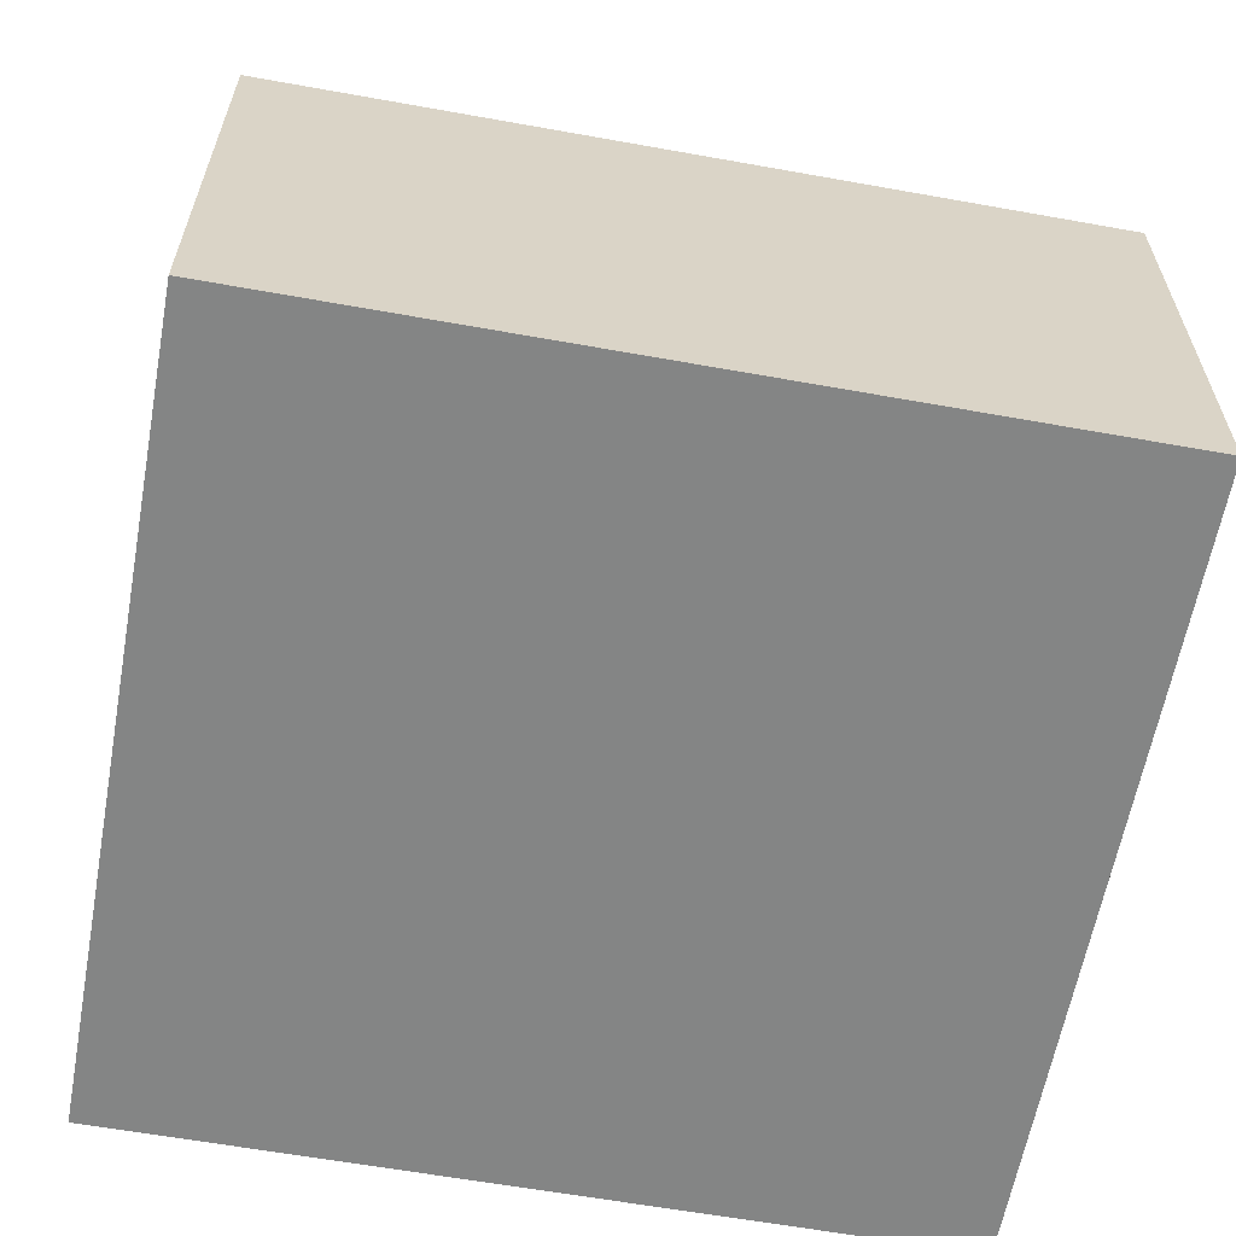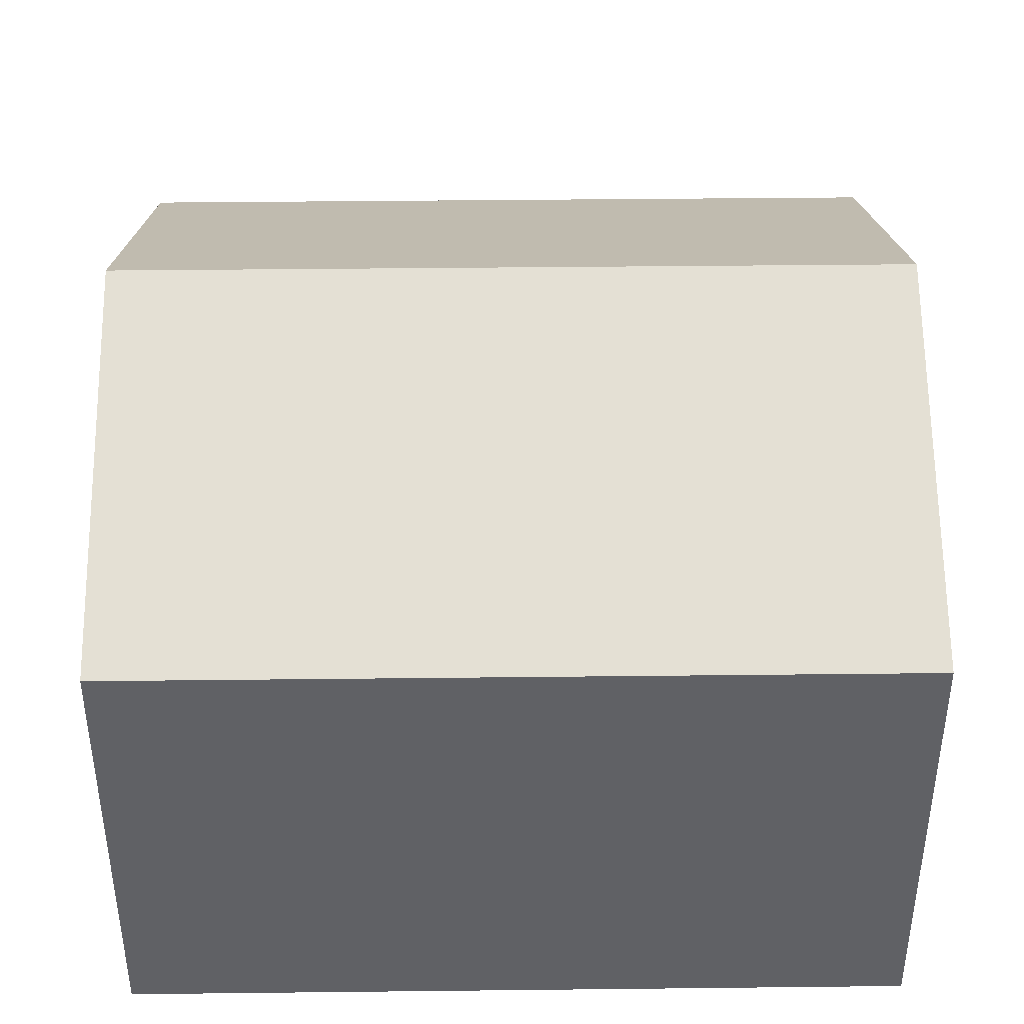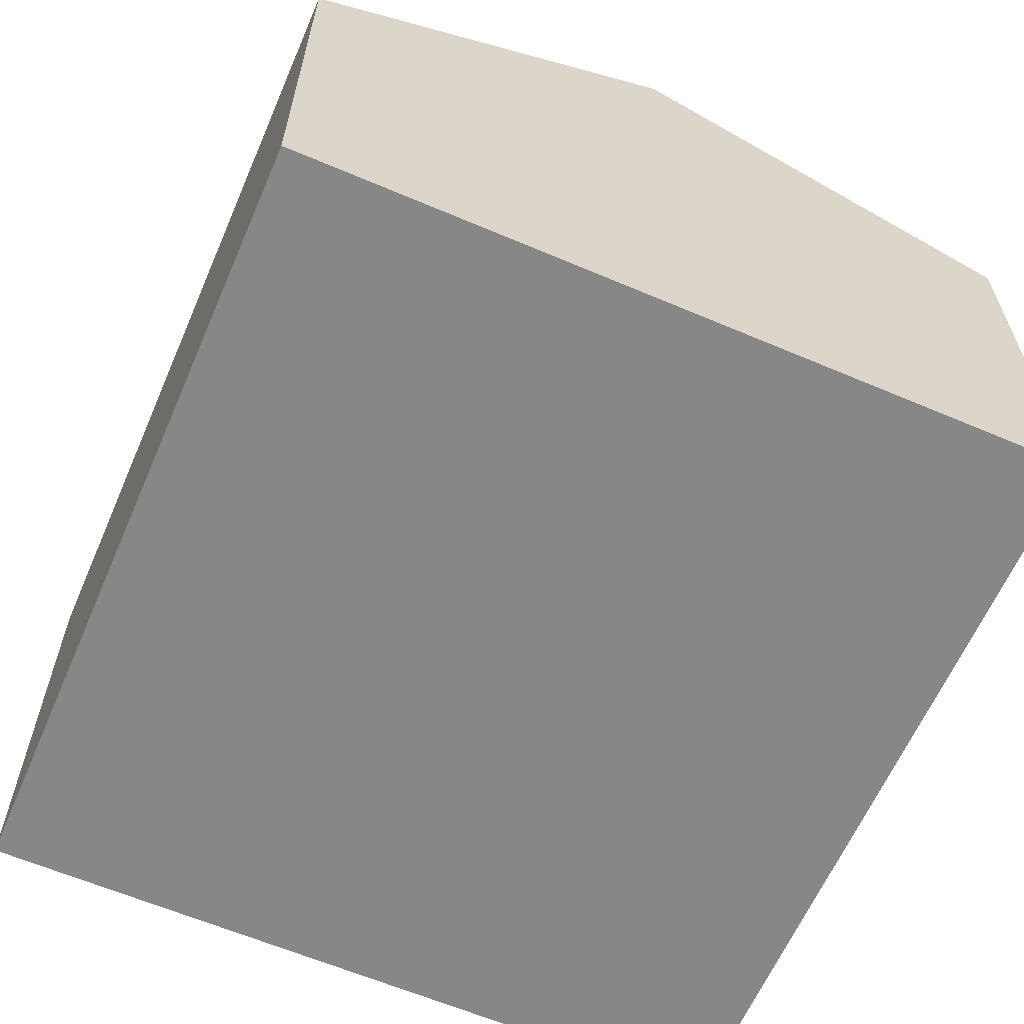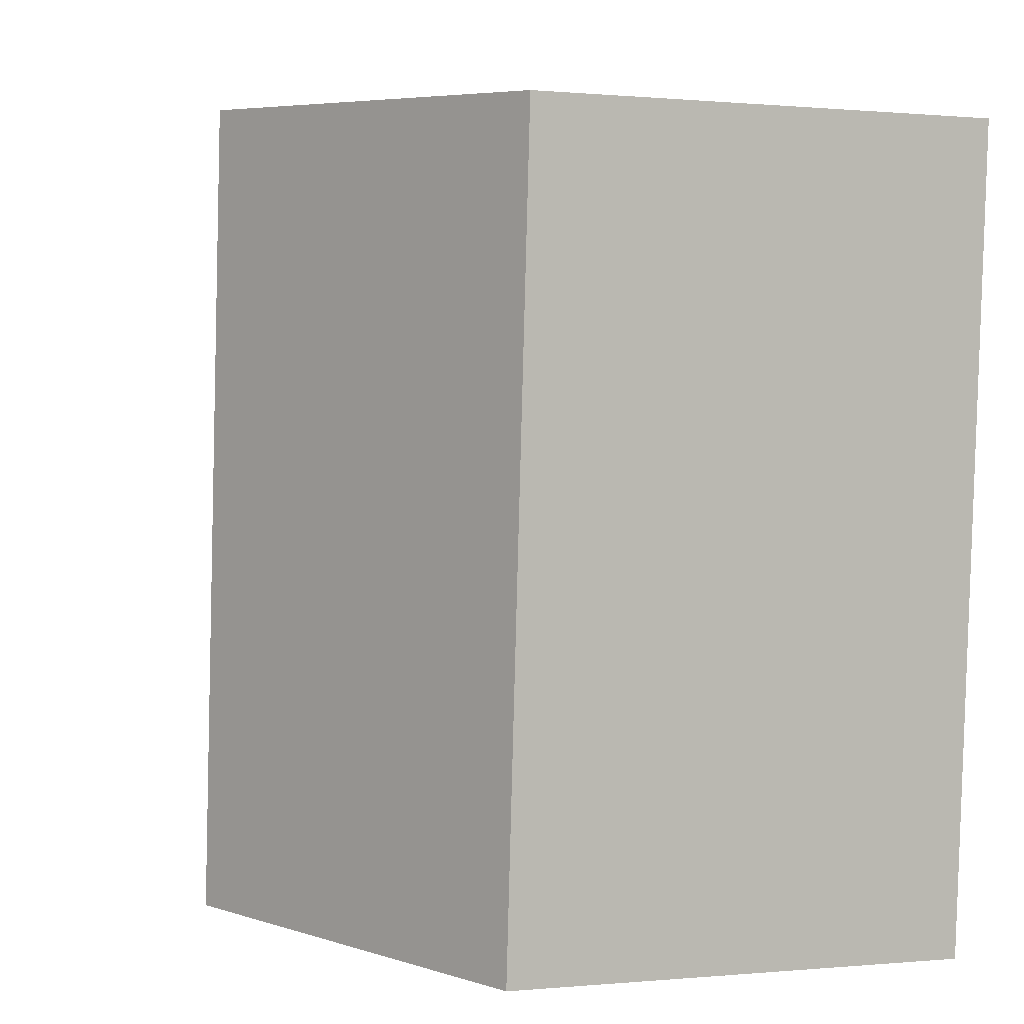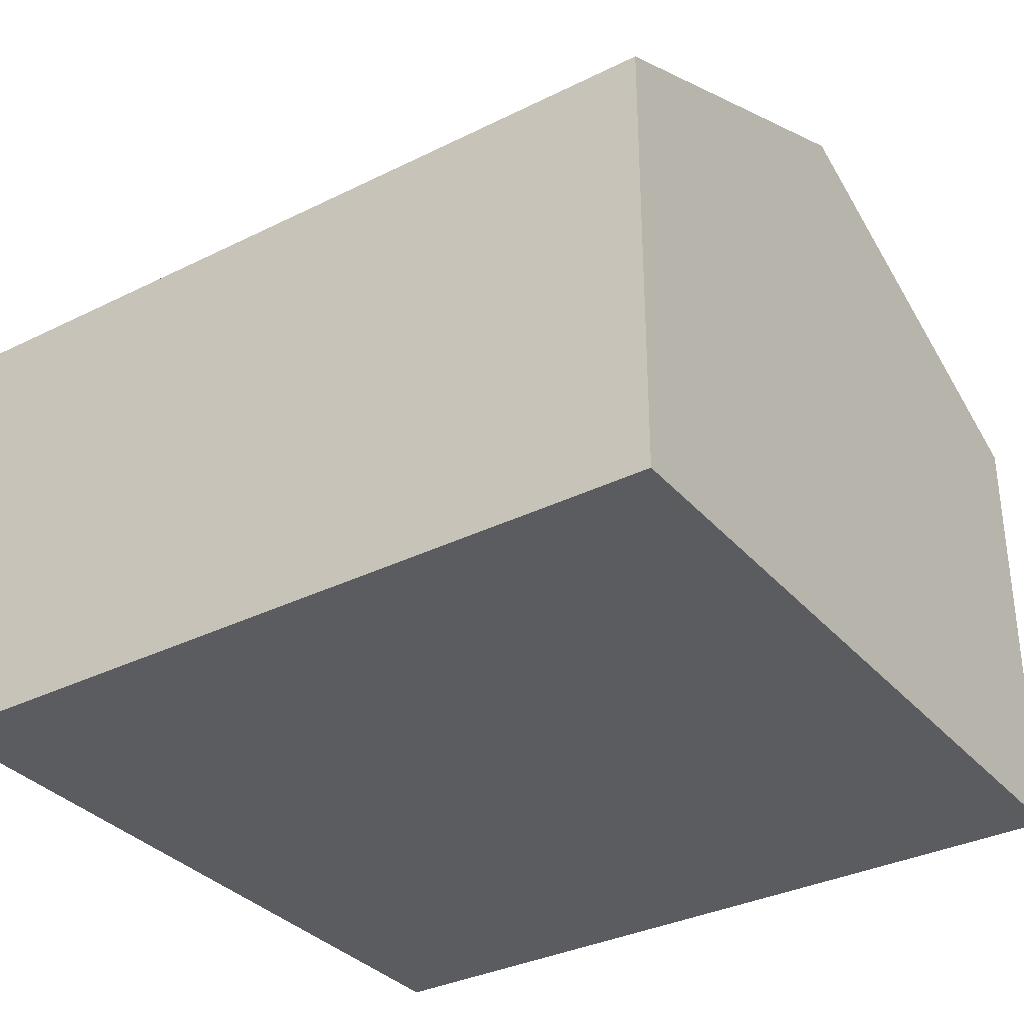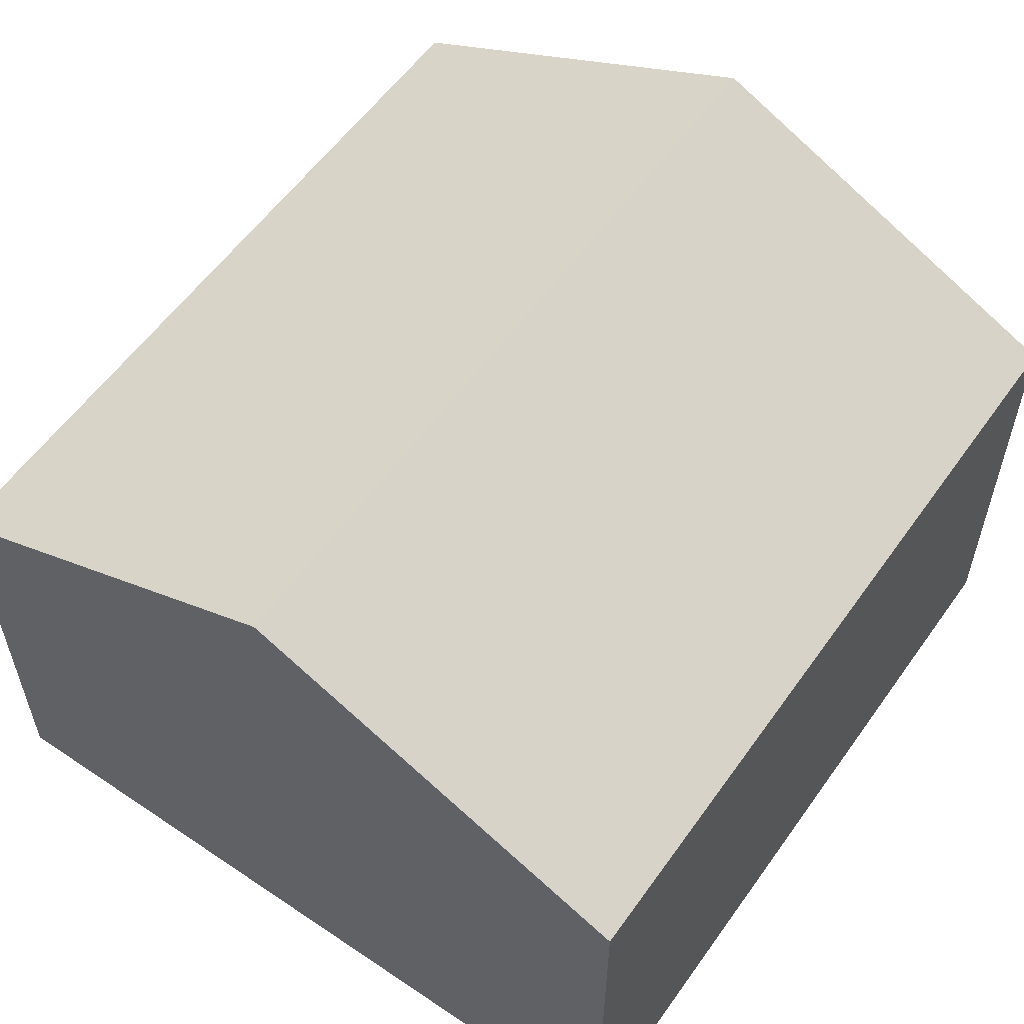
<metadata>
{"format":"obj","ext":"obj","renderer":"f3d","projection":"perspective","resolution":1024,"background":"white","views":[{"elev":-61.6,"azim":75.3,"up":"+Y"},{"elev":41.2,"azim":-95.1,"up":"+Y"},{"elev":-62.5,"azim":152.3,"up":"+Y"},{"elev":0.2,"azim":-110.5,"up":"+Z"},{"elev":-33.7,"azim":119.8,"up":"+Y"},{"elev":57.3,"azim":-149.3,"up":"+Y"}]}
</metadata>
<code>
v  5.859 9.703 0.444
v  7.168 9.518 -11.6
v  6.773 9.703 -11.63
v  12.63 6.954 -11.18
v  7.168 9.089 0.542
v  11.72 6.954 0.887
v  10.49 7.53 0.794
v  0 6.954 4.258e-16
v  0.914 6.954 -12.07
v  5.652 9.606 0.428
v  0 0 0
v  5.652 -2.621e-17 0.428
v  5.859 -2.719e-17 0.444
v  11.72 -5.431e-17 0.887
v  10.49 -4.862e-17 0.794
v  7.168 -3.319e-17 0.542
v  12.63 6.847e-16 -11.18
v  7.168 7.1e-16 -11.6
v  0.914 7.39e-16 -12.07
v  6.773 7.119e-16 -11.63
g defaultobject
f 1 2 3
f 2 1 4
f 4 1 5
f 4 5 6
f 6 5 7
f 8 3 9
f 3 8 10
f 3 10 1
f 11 10 8
f 10 11 1
f 1 11 5
f 5 11 7
f 7 11 12
f 7 12 6
f 6 12 13
f 6 13 14
f 14 13 15
f 15 13 16
f 14 4 6
f 4 14 17
f 17 2 4
f 2 17 3
f 3 17 9
f 9 17 18
f 9 18 19
f 19 18 20
f 19 8 9
f 8 19 11
f 14 18 17
f 18 14 15
f 18 15 16
f 18 16 13
f 18 13 20
f 20 13 19
f 19 13 12
f 19 12 11

</code>
